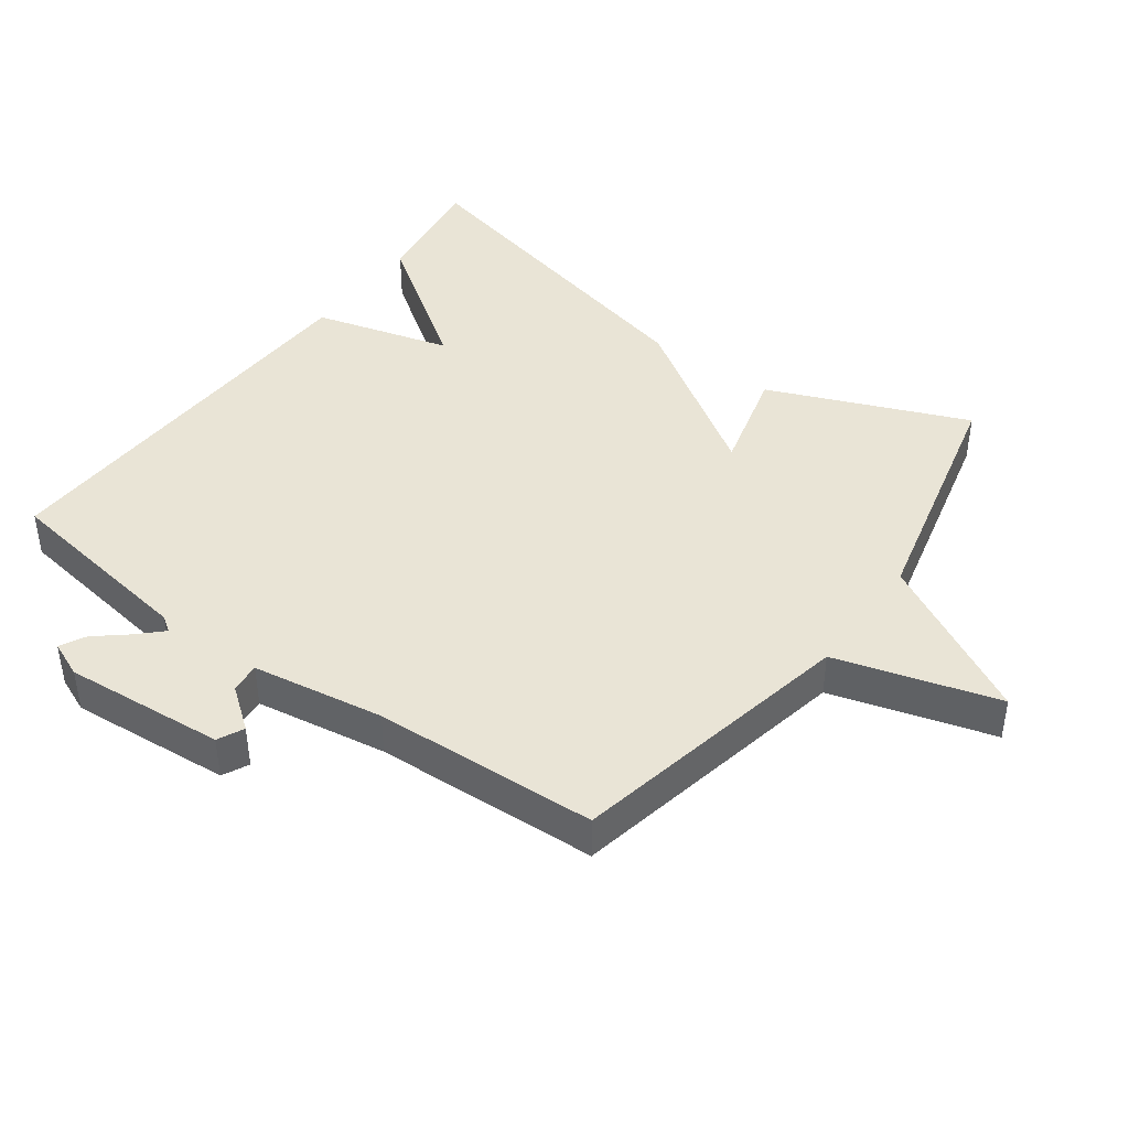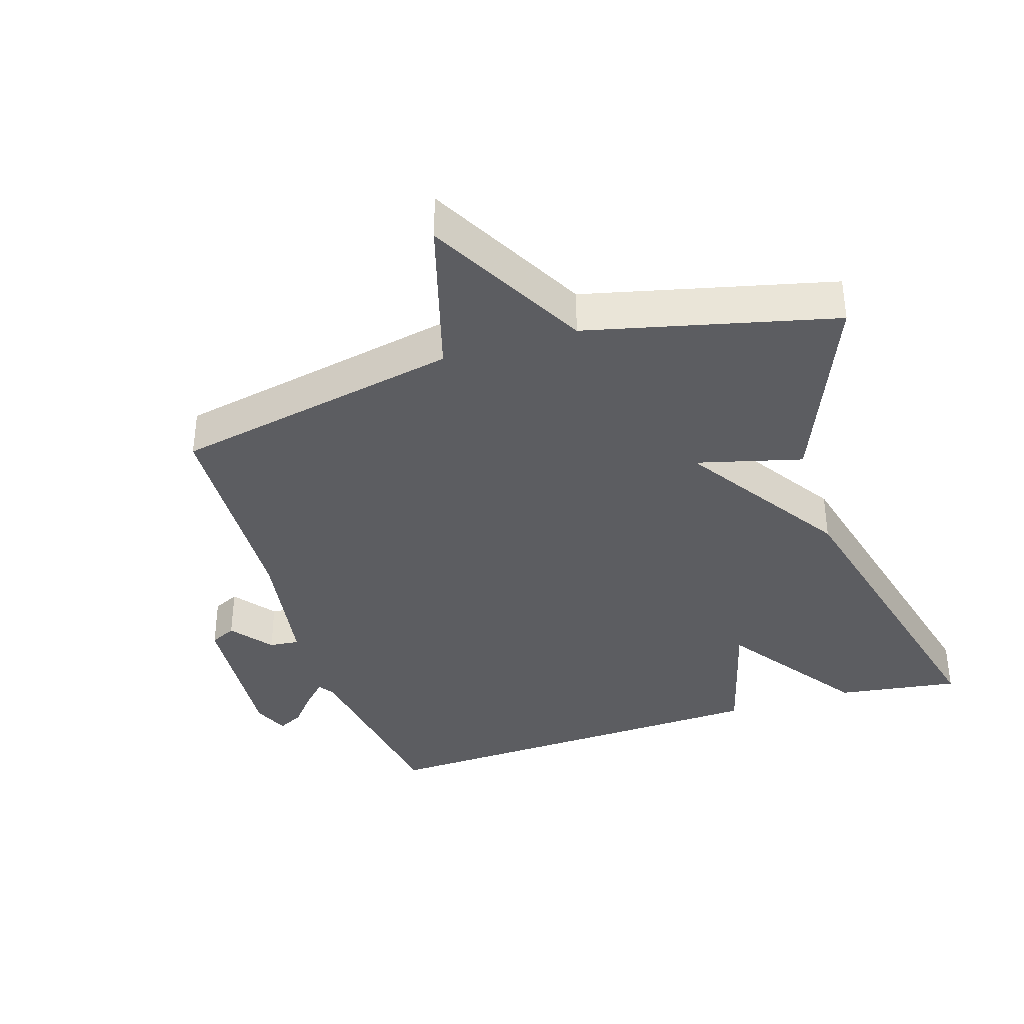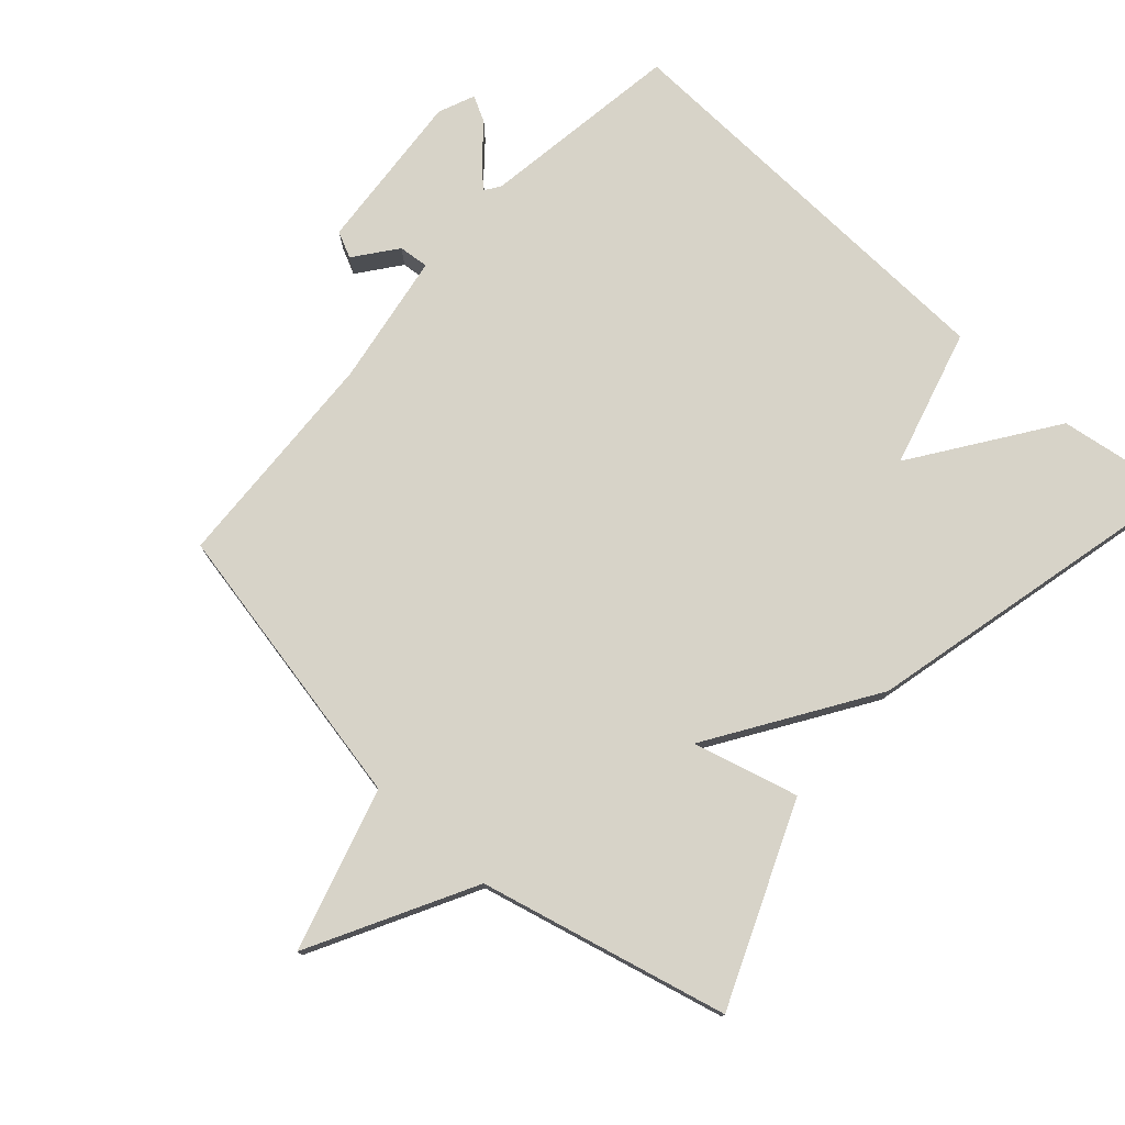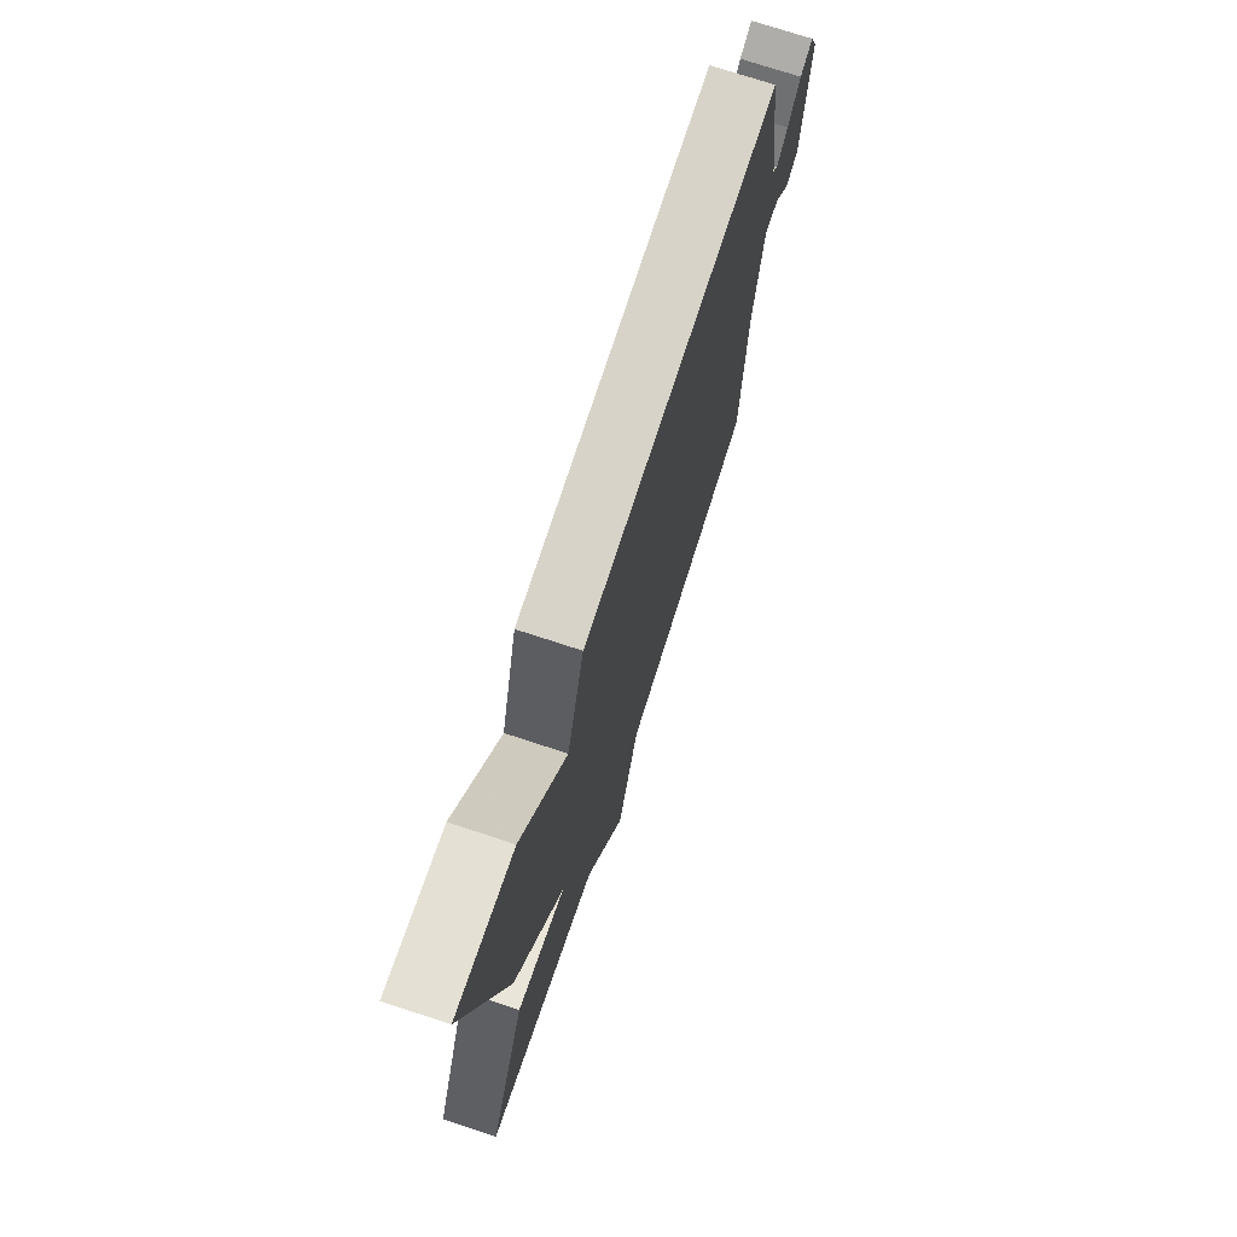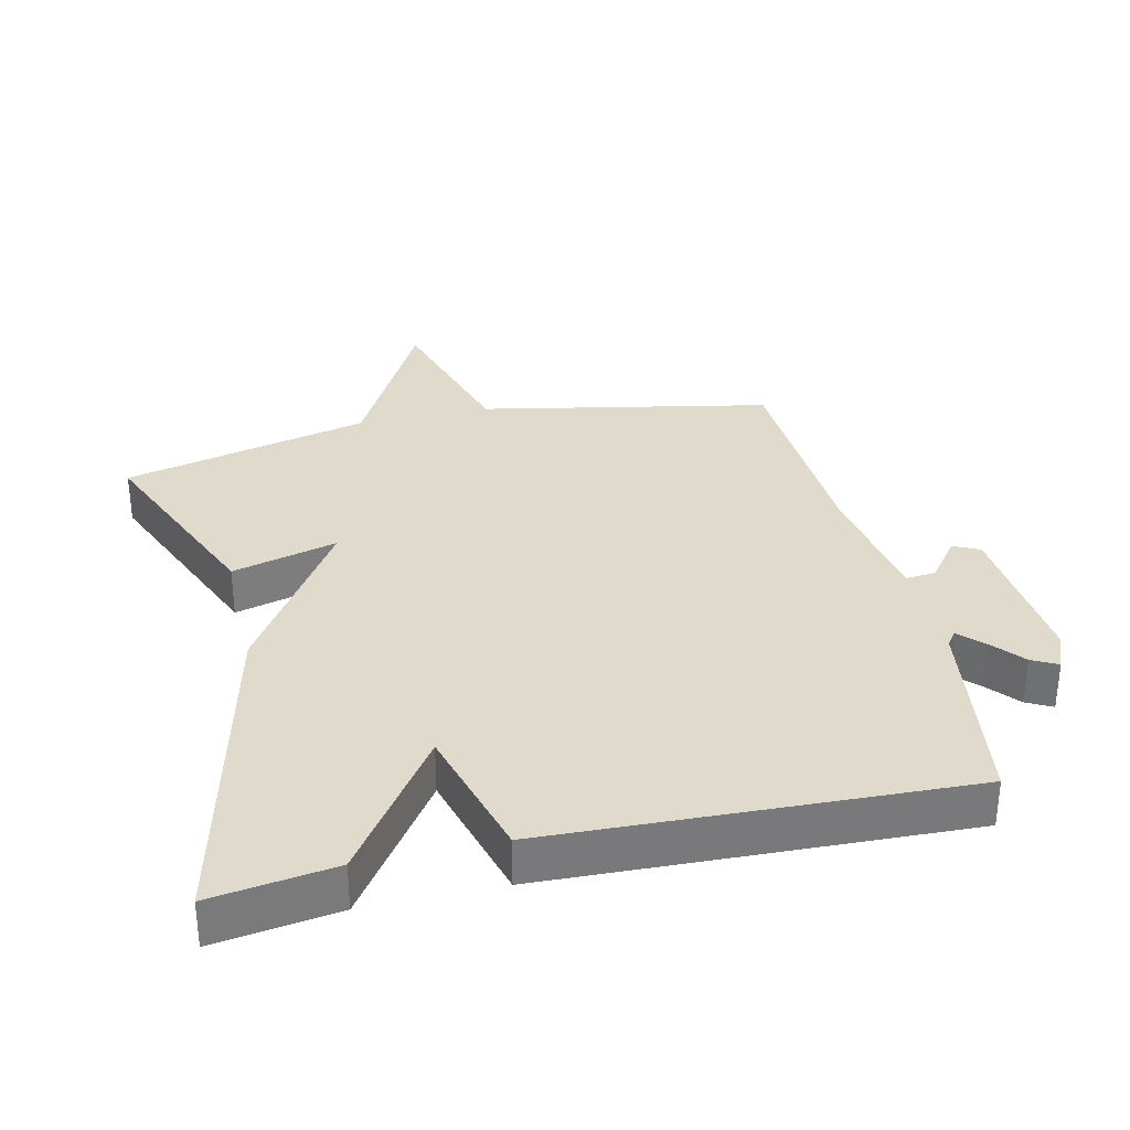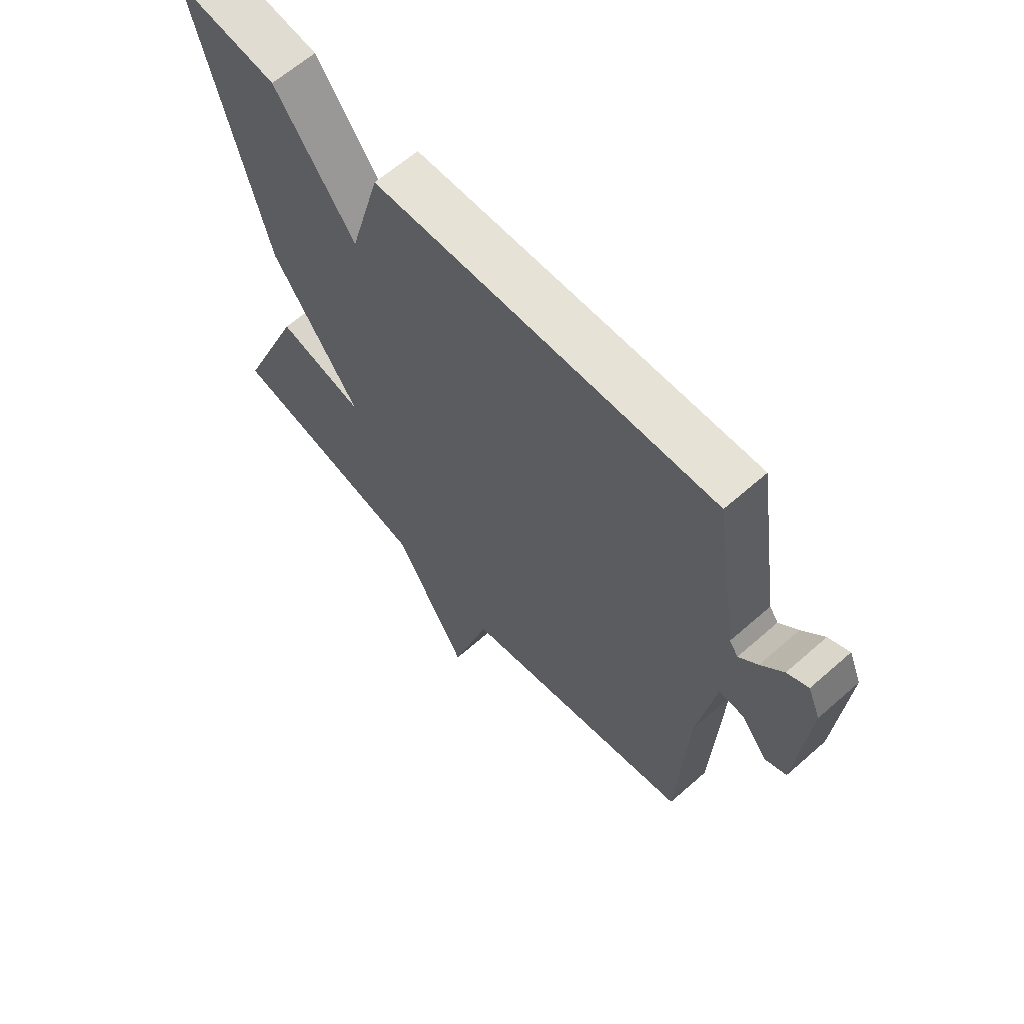
<metadata>
{"format":"obj","ext":"obj","renderer":"f3d","projection":"perspective","resolution":1024,"background":"white","views":[{"elev":42.6,"azim":126.0,"up":"+Y"},{"elev":-37.0,"azim":-162.5,"up":"+Y"},{"elev":76.7,"azim":-138.3,"up":"+Y"},{"elev":74.0,"azim":-71.8,"up":"+Z"},{"elev":32.5,"azim":-13.2,"up":"+Y"},{"elev":63.8,"azim":48.4,"up":"+Z"}]}
</metadata>
<code>
v 0.5 0.07 0.5
v 0.546 0.07 0.2
v 0.562 0.07 0.177
v 0.596 0.07 0.212
v 0.636 0.07 0.26
v 0.674 0.07 0.28
v 0.697 0.07 0.226
v 0.678 0.07 -0.015
v 0.639 0.07 -0.034
v 0.591 0.07 0.028
v 0.546 0.07 0.032
v 0.515 0.07 -0.165
v 0.5 0.07 -0.5
v 0.069 0.07 -0.588
v -0.001 0.07 -0.83
v -0.131 0.07 -0.588
v -0.5 0.07 -0.5
v -0.378 0.07 -0.203
v -0.221 0.07 -0.244
v -0.378 0.07 -0.003
v -0.5 0.07 0.5
v -0.317 0.07 0.474
v -0.173 0.07 0.269
v -0.117 0.07 0.474
v 0.5 0 0.5
v 0.546 0 0.2
v 0.562 0 0.177
v 0.596 0 0.212
v 0.636 0 0.26
v 0.674 0 0.28
v 0.697 0 0.226
v 0.678 0 -0.015
v 0.639 0 -0.034
v 0.591 0 0.028
v 0.546 0 0.032
v 0.515 0 -0.165
v 0.5 0 -0.5
v 0.069 0 -0.588
v -0.001 0 -0.83
v -0.131 0 -0.588
v -0.5 0 -0.5
v -0.378 0 -0.203
v -0.221 0 -0.244
v -0.378 0 -0.003
v -0.5 0 0.5
v -0.317 0 0.474
v -0.173 0 0.269
v -0.117 0 0.474
f 23 24 1 2
f 21 22 23
f 20 21 23
f 19 20 23
f 19 23 2 3
f 16 17 18 19
f 14 15 16 19
f 12 13 14 19
f 11 12 19 3
f 10 11 3 4
f 8 9 10
f 7 8 10
f 6 7 10
f 5 6 10
f 4 5 10
f 26 25 48 47
f 47 46 45
f 47 45 44
f 47 44 43
f 27 26 47 43
f 43 42 41 40
f 43 40 39 38
f 43 38 37 36
f 27 43 36 35
f 28 27 35 34
f 34 33 32
f 34 32 31
f 34 31 30
f 34 30 29
f 34 29 28
f 1 25 26 2
f 2 26 27 3
f 3 27 28 4
f 4 28 29 5
f 5 29 30 6
f 6 30 31 7
f 7 31 32 8
f 8 32 33 9
f 9 33 34 10
f 10 34 35 11
f 11 35 36 12
f 12 36 37 13
f 13 37 38 14
f 14 38 39 15
f 15 39 40 16
f 16 40 41 17
f 17 41 42 18
f 18 42 43 19
f 19 43 44 20
f 20 44 45 21
f 21 45 46 22
f 22 46 47 23
f 23 47 48 24
f 24 48 25 1

</code>
